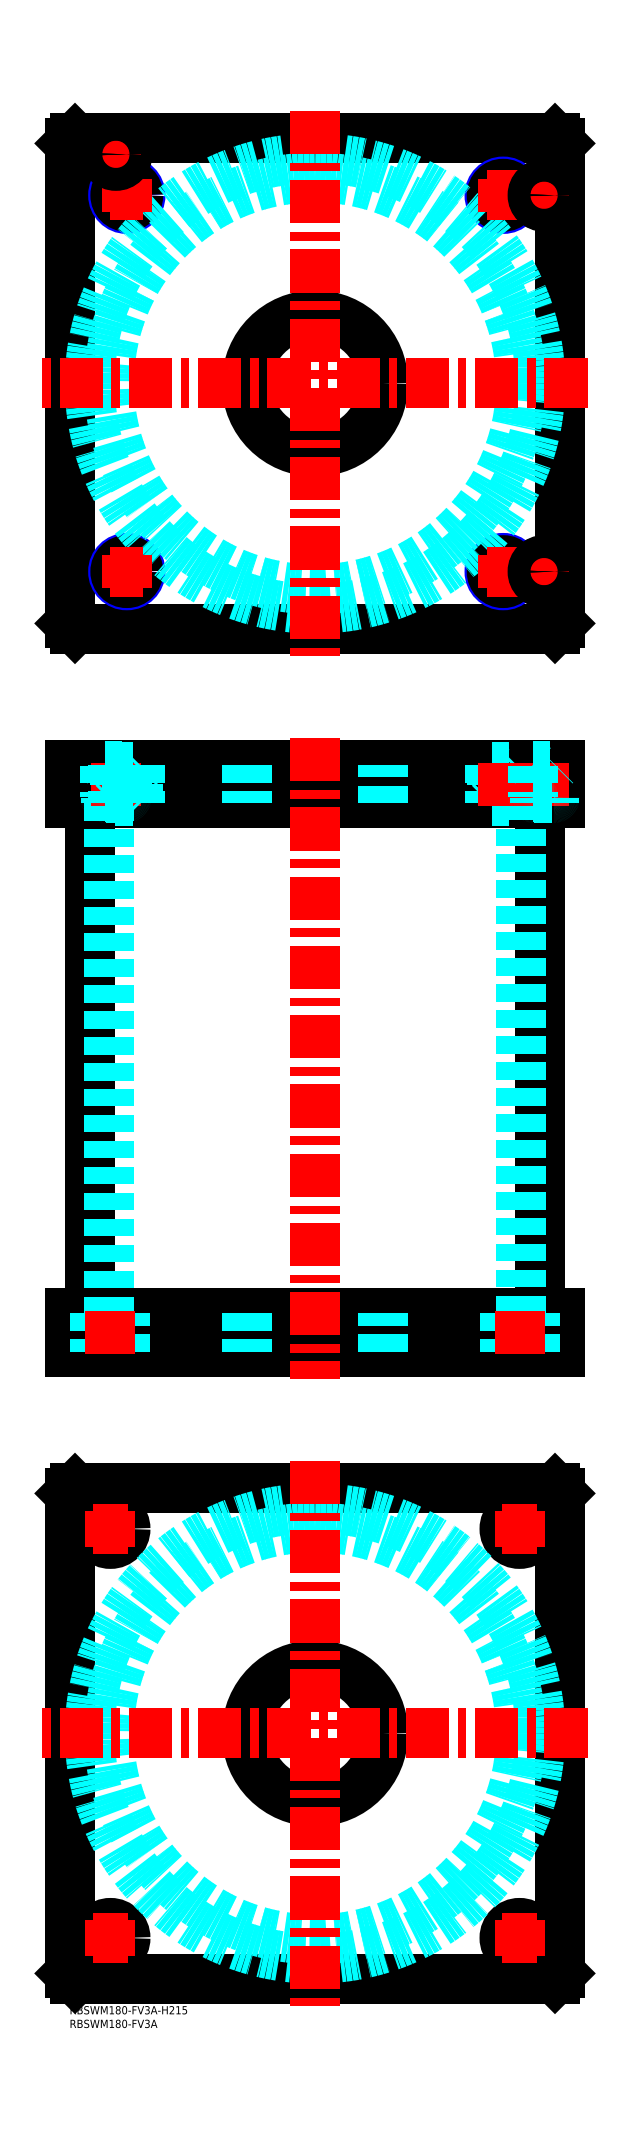
<metadata>
{"format":"dxf","ext":"dxf","renderer":"ezdxf+matplotlib","layout":"modelspace","background":"white","min_lineweight":24,"dpi":150}
</metadata>
<code>
0
SECTION
2
ENTITIES
0
TEXT
8
MSM_PART_NUMBER
10
0
20
-8
30
0
40
3
1
RBSWM180-FV3A
0
TEXT
8
MSM_PART_NUMBER
10
0
20
-3
30
0
40
3
1
RBSWM180-FV3A-H215
0
LINE
8
MSM_CONTINUOUS
10
7.4
20
441
30
0
11
7.4
21
254
31
0
0
LINE
8
MSM_CONTINUOUS
10
172.6
20
254
30
0
11
172.6
21
441
31
0
0
LINE
8
MSM_CONTINUOUS
10
1.47e-14
20
455
30
0
11
1.47e-14
21
441
31
0
0
LINE
8
MSM_CONTINUOUS
10
2
20
455
30
0
11
2
21
441
31
0
0
LINE
8
MSM_CONTINUOUS
10
2
20
240
30
0
11
2
21
254
31
0
0
LINE
8
MSM_CONTINUOUS
10
1.47e-14
20
240
30
0
11
1.47e-14
21
254
31
0
0
LINE
8
MSM_CONTINUOUS
10
178
20
240
30
0
11
178
21
254
31
0
0
LINE
8
MSM_CONTINUOUS
10
1.47e-14
20
240
30
0
11
180
21
240
31
0
0
LINE
8
MSM_CONTINUOUS
10
1.47e-14
20
254
30
0
11
180
21
254
31
0
0
LINE
8
MSM_CONTINUOUS
10
180
20
240
30
0
11
180
21
254
31
0
0
LINE
8
MSM_CONTINUOUS
10
178
20
455
30
0
11
178
21
441
31
0
0
LINE
8
MSM_CONTINUOUS
10
1.47e-14
20
441
30
0
11
180
21
441
31
0
0
LINE
8
MSM_CONTINUOUS
10
1.47e-14
20
455
30
0
11
180
21
455
31
0
0
LINE
8
MSM_CONTINUOUS
10
180
20
455
30
0
11
180
21
441
31
0
0
LINE
8
MSM_DASHED
10
154.8
20
441.8
30
0
11
163.2
21
441.8
31
0
0
LINE
8
MSM_DASHED
10
154.8
20
454.2
30
0
11
163.2
21
454.2
31
0
0
LINE
8
MSM_DASHED
10
159.5
20
254
30
0
11
159.5
21
240
31
0
0
LINE
8
MSM_DASHED
10
170.5
20
240
30
0
11
170.5
21
254
31
0
0
LINE
8
MSM_DASHED
10
9.5
20
254
30
0
11
9.5
21
240
31
0
0
LINE
8
MSM_DASHED
10
20.5
20
240
30
0
11
20.5
21
254
31
0
0
LINE
8
MSM_DASHED
10
14.5
20
441
30
0
11
14.5
21
254
31
0
0
LINE
8
MSM_DASHED
10
165.5
20
254
30
0
11
165.5
21
441
31
0
0
LINE
8
MSM_DASHED
10
164
20
441
30
0
11
163.2
21
441.8
31
0
0
LINE
8
MSM_DASHED
10
154.8
20
441.8
30
0
11
154
21
441
31
0
0
LINE
8
MSM_DASHED
10
154
20
455
30
0
11
154.8
21
454.2
31
0
0
LINE
8
MSM_DASHED
10
163.2
20
454.2
30
0
11
164
21
455
31
0
0
LINE
8
MSM_DASHED
10
154.8
20
454.2
30
0
11
154.8
21
441.8
31
0
0
LINE
8
MSM_DASHED
10
163.2
20
441.8
30
0
11
163.2
21
454.2
31
0
0
LINE
8
MSM_DASHED
10
65
20
455
30
0
11
65
21
441
31
0
0
LINE
8
MSM_DASHED
10
115
20
441
30
0
11
115
21
455
31
0
0
LINE
8
MSM_DASHED
10
65
20
254
30
0
11
65
21
240
31
0
0
LINE
8
MSM_DASHED
10
115
20
240
30
0
11
115
21
254
31
0
0
LINE
8
MSM_DASHED
10
164
20
455
30
0
11
164
21
441
31
0
0
LINE
8
MSM_DASHED
10
154
20
455
30
0
11
154
21
441
31
0
0
LINE
8
MSM_CONTINUOUS
10
2
20
685
30
0
11
4.1e-14
21
683
31
0
0
LINE
8
MSM_CONTINUOUS
10
178
20
685
30
0
11
2
21
685
31
0
0
LINE
8
MSM_CONTINUOUS
10
180
20
683
30
0
11
178
21
685
31
0
0
LINE
8
MSM_CONTINUOUS
10
180
20
507
30
0
11
180
21
683
31
0
0
LINE
8
MSM_CONTINUOUS
10
178
20
505
30
0
11
180
21
507
31
0
0
LINE
8
MSM_CONTINUOUS
10
2
20
505
30
0
11
178
21
505
31
0
0
LINE
8
MSM_CONTINUOUS
10
4.1e-14
20
507
30
0
11
2
21
505
31
0
0
LINE
8
MSM_CONTINUOUS
10
4.1e-14
20
683
30
0
11
4.1e-14
21
507
31
0
0
CIRCLE
8
MSM_CONTINUOUS
10
90
20
595
30
0
40
25
0
CIRCLE
8
MSM_NARROW
10
21
20
526
30
0
40
5
0
CIRCLE
8
MSM_NARROW
10
159
20
526
30
0
40
5
0
CIRCLE
8
MSM_NARROW
10
21
20
664
30
0
40
5
0
CIRCLE
8
MSM_NARROW
10
159
20
664
30
0
40
5
0
CIRCLE
8
MSM_CONTINUOUS
10
21
20
664
30
0
40
4.188
0
CIRCLE
8
MSM_CONTINUOUS
10
159
20
664
30
0
40
4.188
0
CIRCLE
8
MSM_CONTINUOUS
10
159
20
526
30
0
40
4.188
0
CIRCLE
8
MSM_CONTINUOUS
10
21
20
526
30
0
40
4.188
0
CIRCLE
8
MSM_DASHED
10
90
20
595
30
0
40
82.6
0
CIRCLE
8
MSM_DASHED
10
90
20
595
30
0
40
75.5
0
LINE
8
MSM_CONTINUOUS
10
6e-16
20
188
30
0
11
2
21
190
31
0
0
LINE
8
MSM_CONTINUOUS
10
2
20
190
30
0
11
178
21
190
31
0
0
LINE
8
MSM_CONTINUOUS
10
178
20
190
30
0
11
180
21
188
31
0
0
LINE
8
MSM_CONTINUOUS
10
180
20
188
30
0
11
180
21
12
31
0
0
LINE
8
MSM_CONTINUOUS
10
178
20
10
30
0
11
2
21
10
31
0
0
LINE
8
MSM_CONTINUOUS
10
6e-16
20
12
30
0
11
6e-16
21
188
31
0
0
CIRCLE
8
MSM_CONTINUOUS
10
90
20
100
30
0
40
25
0
CIRCLE
8
MSM_CONTINUOUS
10
15
20
175
30
0
40
5.5
0
CIRCLE
8
MSM_CONTINUOUS
10
165
20
175
30
0
40
5.5
0
CIRCLE
8
MSM_CONTINUOUS
10
15
20
25
30
0
40
5.5
0
CIRCLE
8
MSM_CONTINUOUS
10
165
20
25
30
0
40
5.5
0
LINE
8
MSM_CONTINUOUS
10
180
20
12
30
0
11
178
21
10
31
0
0
LINE
8
MSM_CONTINUOUS
10
2
20
10
30
0
11
6e-16
21
12
31
0
0
CIRCLE
8
MSM_DASHED
10
90
20
100
30
0
40
82.6
0
CIRCLE
8
MSM_DASHED
10
90
20
100
30
0
40
75.5
0
LINE
8
MSM_CENTER
10
8.5
20
25
30
0
11
21.5
21
25
31
0
0
LINE
8
MSM_CENTER
10
15
20
18.5
30
0
11
15
21
31.5
31
0
0
LINE
8
MSM_CENTER
10
158.5
20
25
30
0
11
171.5
21
25
31
0
0
LINE
8
MSM_CENTER
10
165
20
18.5
30
0
11
165
21
31.5
31
0
0
LINE
8
MSM_CENTER
10
158.5
20
175
30
0
11
171.5
21
175
31
0
0
LINE
8
MSM_CENTER
10
165
20
168.5
30
0
11
165
21
181.5
31
0
0
LINE
8
MSM_CENTER
10
8.5
20
175
30
0
11
21.5
21
175
31
0
0
LINE
8
MSM_CENTER
10
15
20
168.5
30
0
11
15
21
181.5
31
0
0
LINE
8
MSM_CENTER
10
15
20
664
30
0
11
27
21
664
31
0
0
LINE
8
MSM_CENTER
10
21
20
658
30
0
11
21
21
670
31
0
0
LINE
8
MSM_CENTER
10
153
20
664
30
0
11
165
21
664
31
0
0
LINE
8
MSM_CENTER
10
159
20
658
30
0
11
159
21
670
31
0
0
LINE
8
MSM_CENTER
10
153
20
526
30
0
11
165
21
526
31
0
0
LINE
8
MSM_CENTER
10
159
20
520
30
0
11
159
21
532
31
0
0
LINE
8
MSM_CENTER
10
15
20
526
30
0
11
27
21
526
31
0
0
LINE
8
MSM_CENTER
10
21
20
520
30
0
11
21
21
532
31
0
0
LINE
8
MSM_CENTER
10
12
20
679
30
0
11
22
21
679
31
0
0
LINE
8
MSM_CENTER
10
17
20
674
30
0
11
17
21
684
31
0
0
LINE
8
MSM_CENTER
10
169
20
664
30
0
11
179
21
664
31
0
0
LINE
8
MSM_CENTER
10
174
20
659
30
0
11
174
21
669
31
0
0
LINE
8
MSM_CENTER
10
169
20
526
30
0
11
179
21
526
31
0
0
LINE
8
MSM_CENTER
10
174
20
521
30
0
11
174
21
531
31
0
0
LINE
8
MSM_CENTER
10
17
20
456
30
0
11
17
21
440
31
0
0
LINE
8
MSM_CENTER
10
159
20
456
30
0
11
159
21
440
31
0
0
LINE
8
MSM_CENTER
10
174
20
456
30
0
11
174
21
440
31
0
0
LINE
8
MSM_CENTER
10
15
20
239
30
0
11
15
21
255
31
0
0
LINE
8
MSM_CENTER
10
165
20
239
30
0
11
165
21
255
31
0
0
LINE
8
MSM_CENTER
10
90
20
465
30
0
11
90
21
230
31
0
0
CIRCLE
8
MSM_CONTINUOUS
10
174
20
664
30
0
40
4.2
0
CIRCLE
8
MSM_CONTINUOUS
10
174
20
664
30
0
40
4
0
CIRCLE
8
MSM_CONTINUOUS
10
174
20
664
30
0
40
3.5
0
CIRCLE
8
MSM_CONTINUOUS
10
17
20
679
30
0
40
4.2
0
CIRCLE
8
MSM_CONTINUOUS
10
17
20
679
30
0
40
4
0
CIRCLE
8
MSM_CONTINUOUS
10
17
20
679
30
0
40
3.5
0
CIRCLE
8
MSM_CONTINUOUS
10
174
20
526
30
0
40
4.2
0
CIRCLE
8
MSM_CONTINUOUS
10
174
20
526
30
0
40
4
0
CIRCLE
8
MSM_CONTINUOUS
10
174
20
526
30
0
40
3.5
0
LINE
8
MSM_DASHED
10
170
20
454.8
30
0
11
178
21
454.8
31
0
0
LINE
8
MSM_DASHED
10
170.4
20
443
30
0
11
177.6
21
443
31
0
0
LINE
8
MSM_DASHED
10
170
20
443.4
30
0
11
178
21
443.4
31
0
0
LINE
8
MSM_DASHED
10
169.8
20
455
30
0
11
170
21
454.8
31
0
0
LINE
8
MSM_DASHED
10
178
20
454.8
30
0
11
178.2
21
455
31
0
0
ARC
8
MSM_DASHED
10
170.4
20
443.4
30
0
40
0.4
50
180
51
270
0
ARC
8
MSM_DASHED
10
177.6
20
443.4
30
0
40
0.4
50
270
51
1.889e-10
0
LINE
8
MSM_DASHED
10
170
20
454.8
30
0
11
170
21
443.4
31
0
0
LINE
8
MSM_DASHED
10
170.5
20
443
30
0
11
170.5
21
441
31
0
0
LINE
8
MSM_DASHED
10
177.5
20
441
30
0
11
177.5
21
443
31
0
0
LINE
8
MSM_DASHED
10
16.81
20
454.2
30
0
11
25.19
21
454.2
31
0
0
LINE
8
MSM_DASHED
10
16.81
20
441.8
30
0
11
25.19
21
441.8
31
0
0
LINE
8
MSM_DASHED
10
13
20
454.8
30
0
11
21
21
454.8
31
0
0
LINE
8
MSM_DASHED
10
13.4
20
443
30
0
11
20.6
21
443
31
0
0
LINE
8
MSM_DASHED
10
13.01
20
443.4
30
0
11
20.99
21
443.4
31
0
0
LINE
8
MSM_DASHED
10
16
20
455
30
0
11
16.81
21
454.2
31
0
0
LINE
8
MSM_DASHED
10
25.19
20
454.2
30
0
11
26
21
455
31
0
0
LINE
8
MSM_DASHED
10
26
20
441
30
0
11
25.19
21
441.8
31
0
0
LINE
8
MSM_DASHED
10
16.81
20
441.8
30
0
11
16
21
441
31
0
0
LINE
8
MSM_DASHED
10
16.81
20
454.2
30
0
11
16.81
21
441.8
31
0
0
LINE
8
MSM_DASHED
10
25.19
20
441.8
30
0
11
25.19
21
454.2
31
0
0
LINE
8
MSM_DASHED
10
12.8
20
455
30
0
11
13
21
454.8
31
0
0
LINE
8
MSM_DASHED
10
21
20
454.8
30
0
11
21.2
21
455
31
0
0
ARC
8
MSM_DASHED
10
13.4
20
443.4
30
0
40
0.4
50
180
51
270
0
ARC
8
MSM_DASHED
10
20.6
20
443.4
30
0
40
0.4
50
270
51
1.889e-10
0
LINE
8
MSM_DASHED
10
13
20
454.8
30
0
11
13
21
443.4
31
0
0
LINE
8
MSM_DASHED
10
21
20
443.4
30
0
11
21
21
454.8
31
0
0
LINE
8
MSM_DASHED
10
13.5
20
443
30
0
11
13.5
21
441
31
0
0
LINE
8
MSM_DASHED
10
20.5
20
441
30
0
11
20.5
21
443
31
0
0
LINE
8
MSM_DASHED
10
26
20
455
30
0
11
26
21
441
31
0
0
LINE
8
MSM_DASHED
10
16
20
455
30
0
11
16
21
441
31
0
0
LINE
8
MSM_CENTER
10
190
20
595
30
0
11
-10
21
595
31
0
0
LINE
8
MSM_CENTER
10
90
20
695
30
0
11
90
21
495
31
0
0
LINE
8
MSM_CENTER
10
190
20
100
30
0
11
-10
21
100
31
0
0
LINE
8
MSM_CENTER
10
90
20
200
30
0
11
90
21
-1.42e-14
31
0
0
VIEWPORT
8
0
10
142.6
20
99.11
30
0
40
408.1
41
222.2
68
     1
69
     1
0
VIEWPORT
8
MSM_DIMENSION
10
142.6
20
99.11
30
0
40
228.1
41
158.6
68
     2
69
     2
0
ENDSEC
0
EOF

</code>
